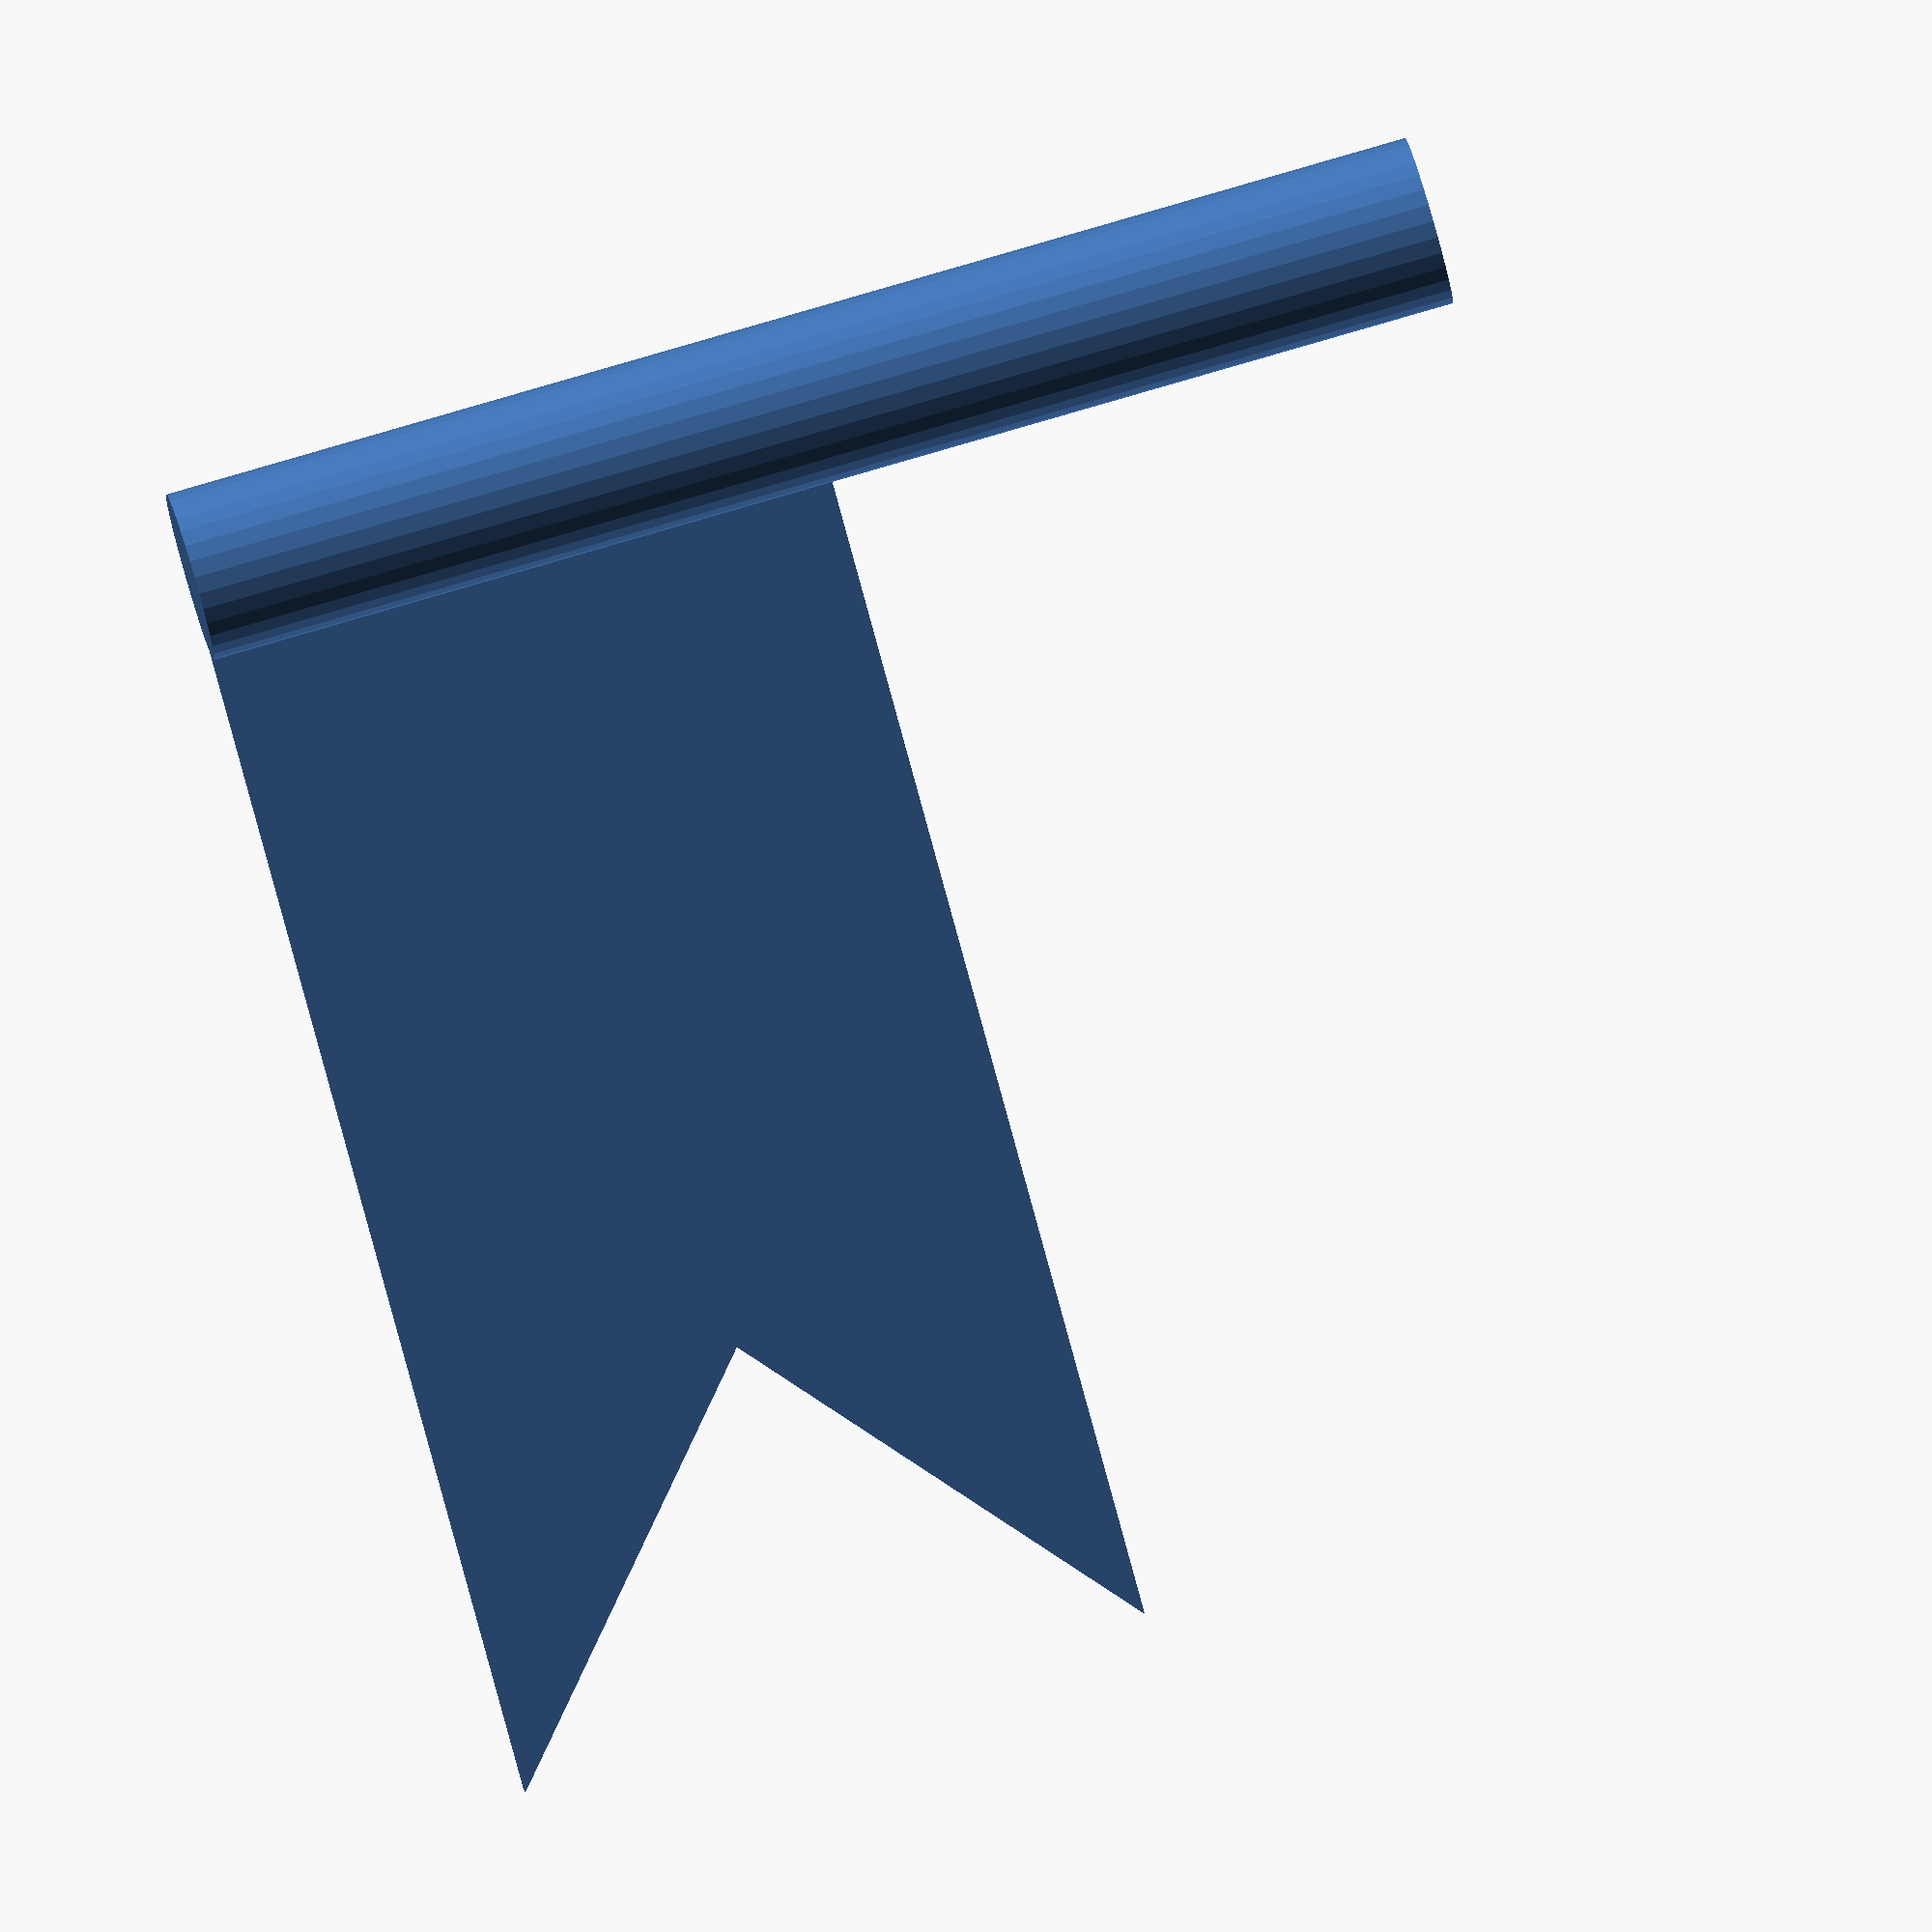
<openscad>
module praporek(vyska,sirka,tloustka=0.01,tycka=0.04) {
  v2 = vyska/2;
  s2 = sirka*0.707;
  rotate(90, [1,0,0])
  linear_extrude(height=tloustka) polygon(points=[[0,-v2], [0,v2], [sirka,v2], [s2,0], [sirka,-v2]]);
  translate([0,0,-1.5*vyska]) cylinder(2*vyska,tycka,tycka,$fn=32);
}

praporek(0.3,0.6);
</openscad>
<views>
elev=280.2 azim=22.2 roll=73.7 proj=o view=wireframe
</views>
